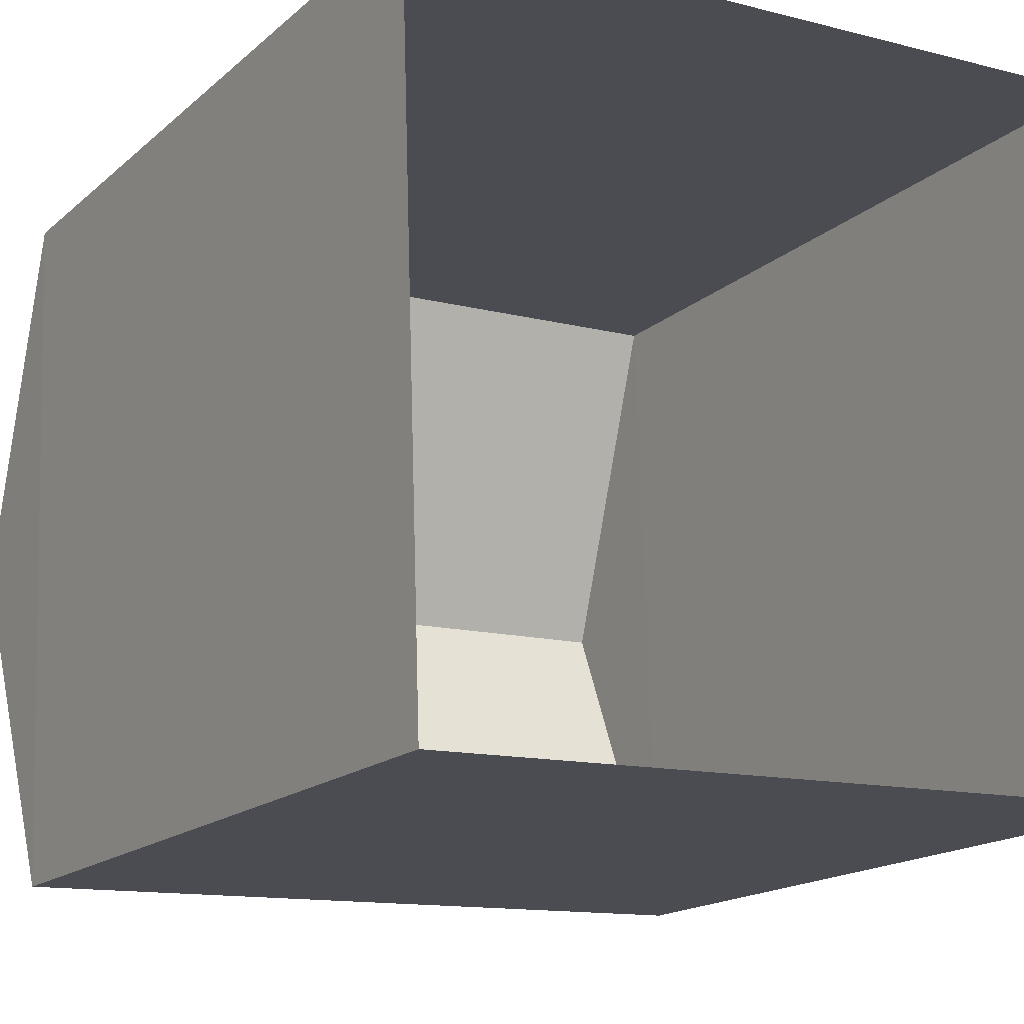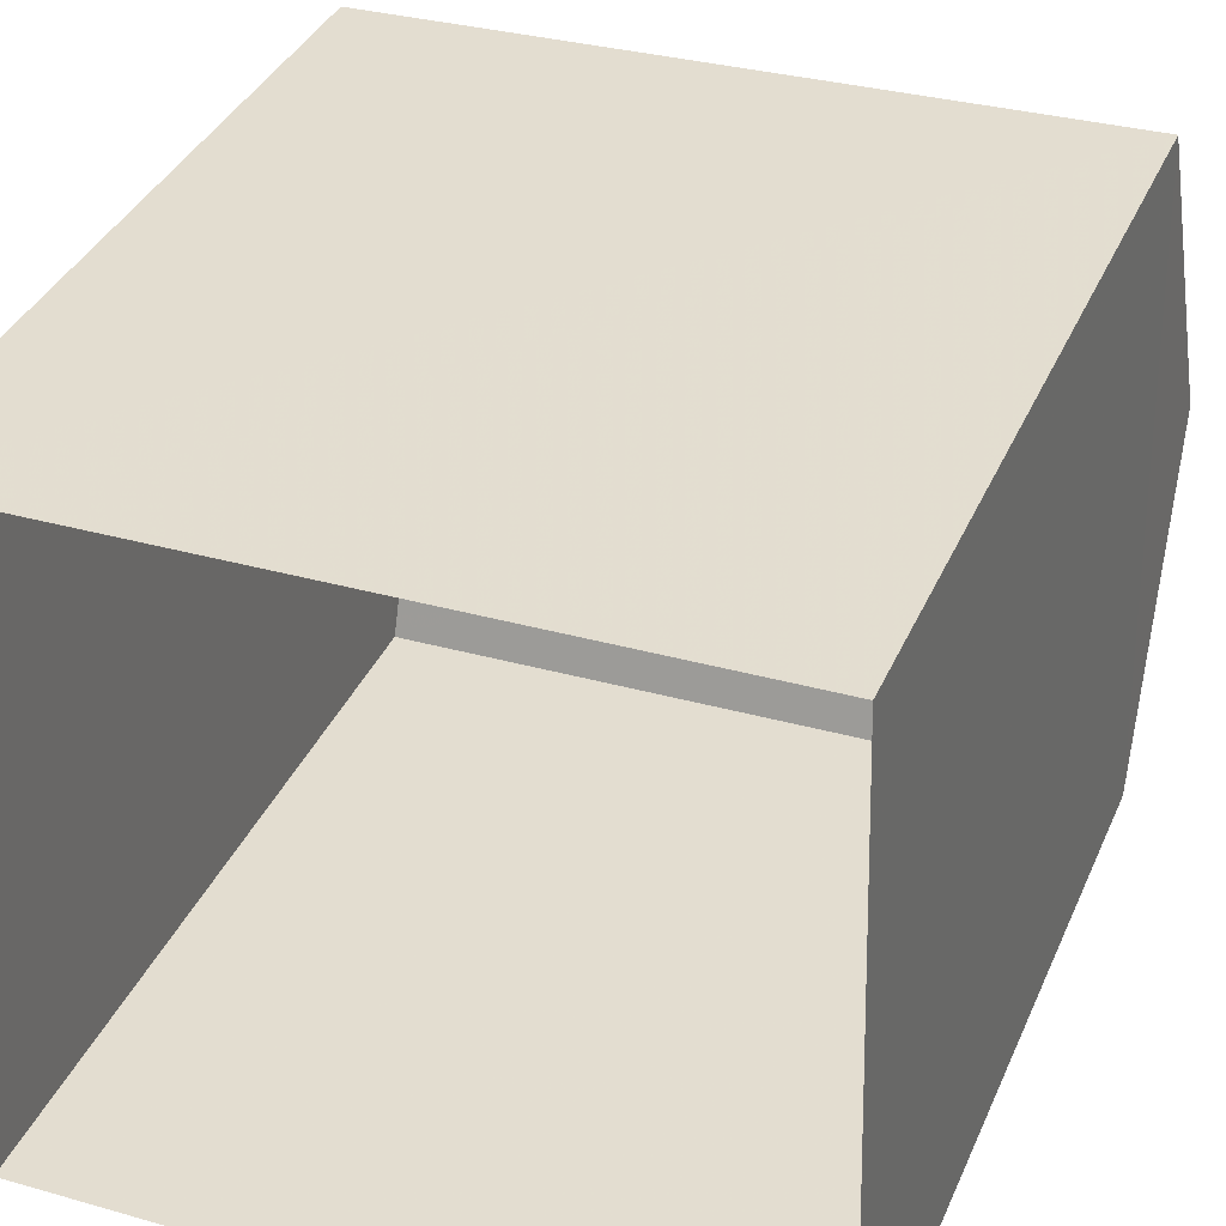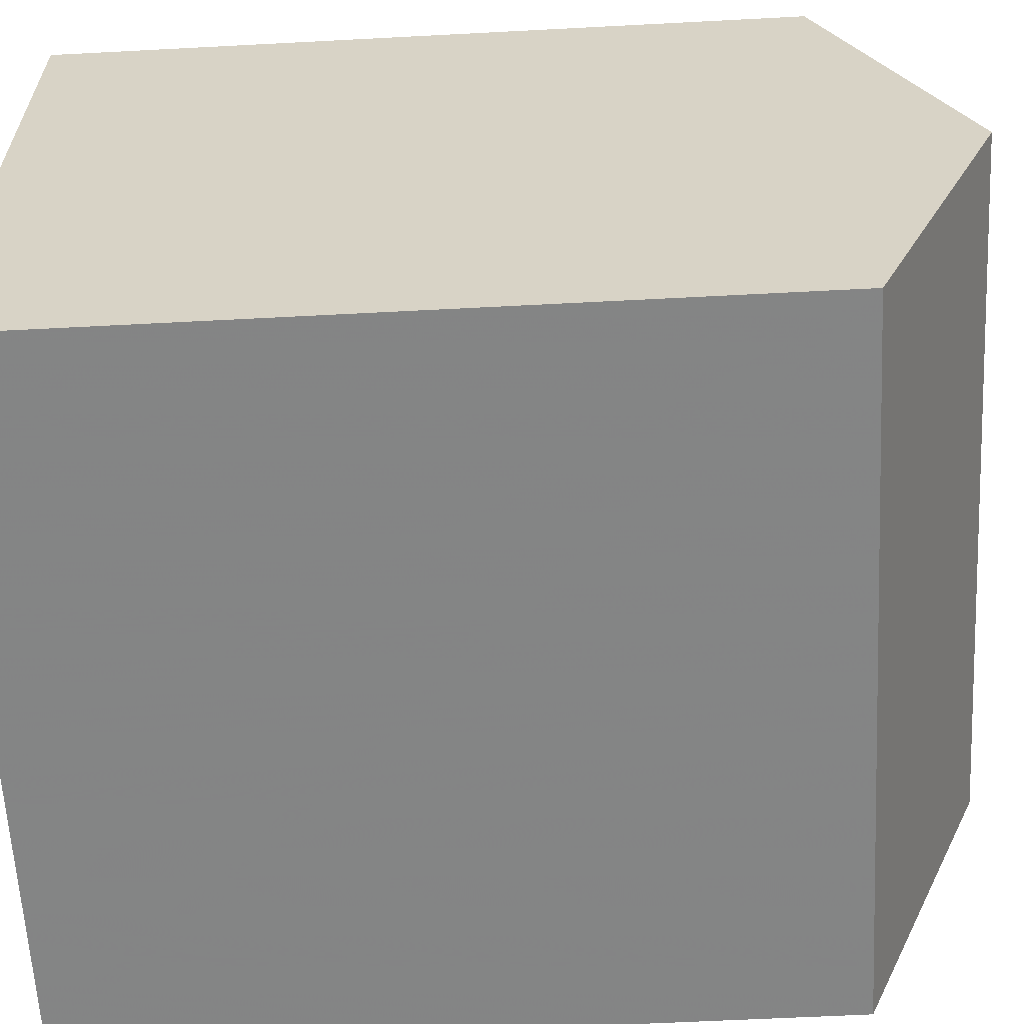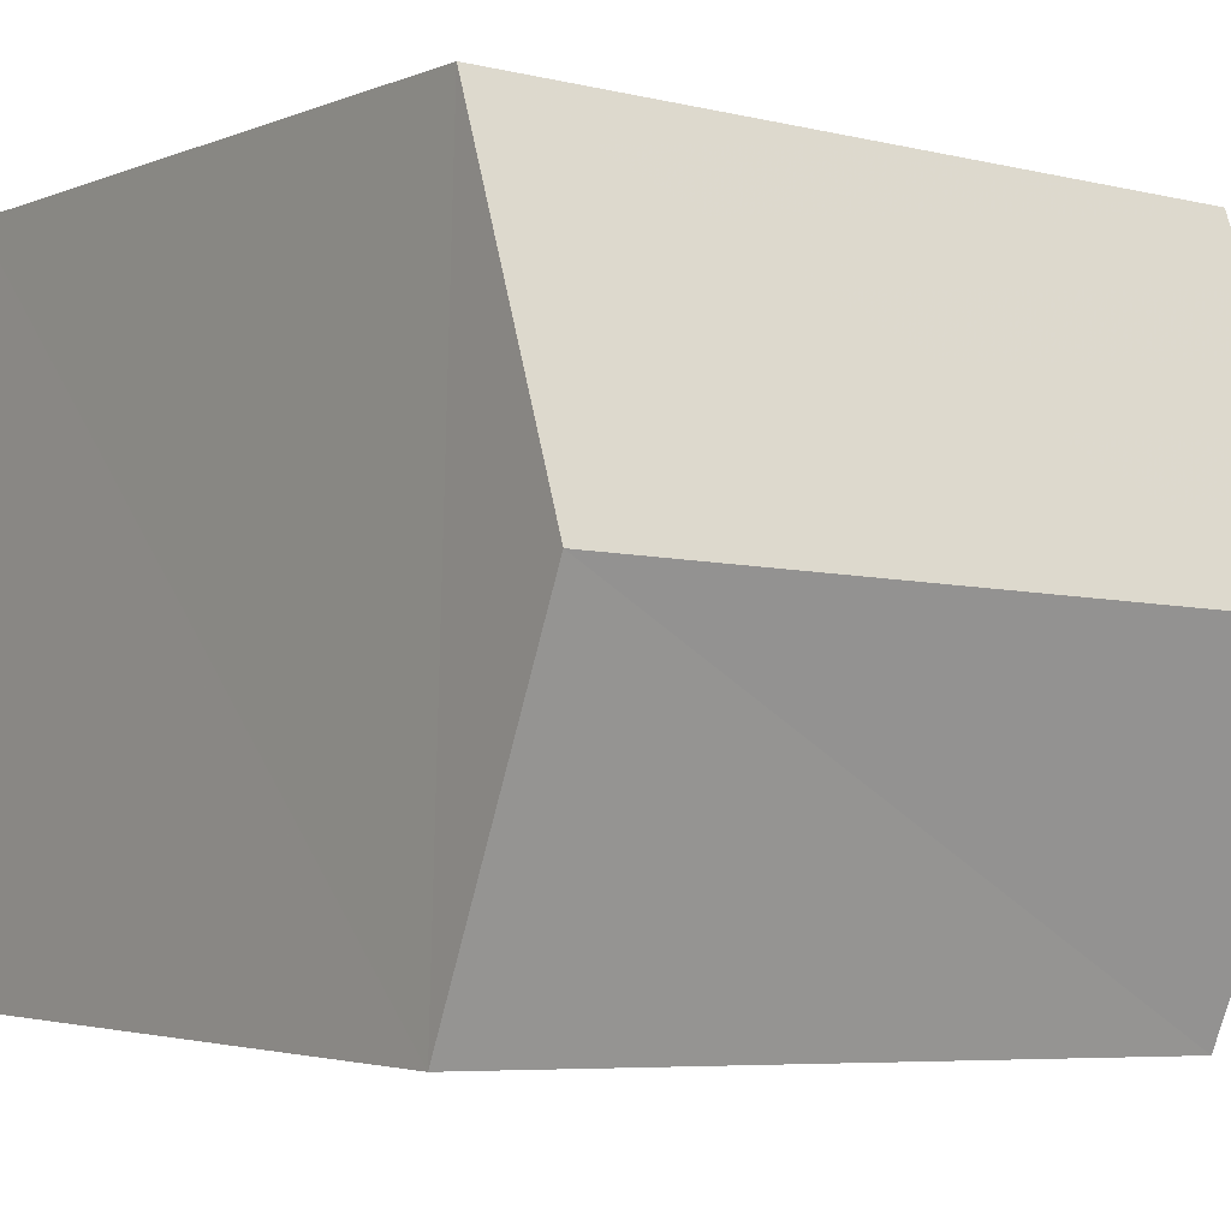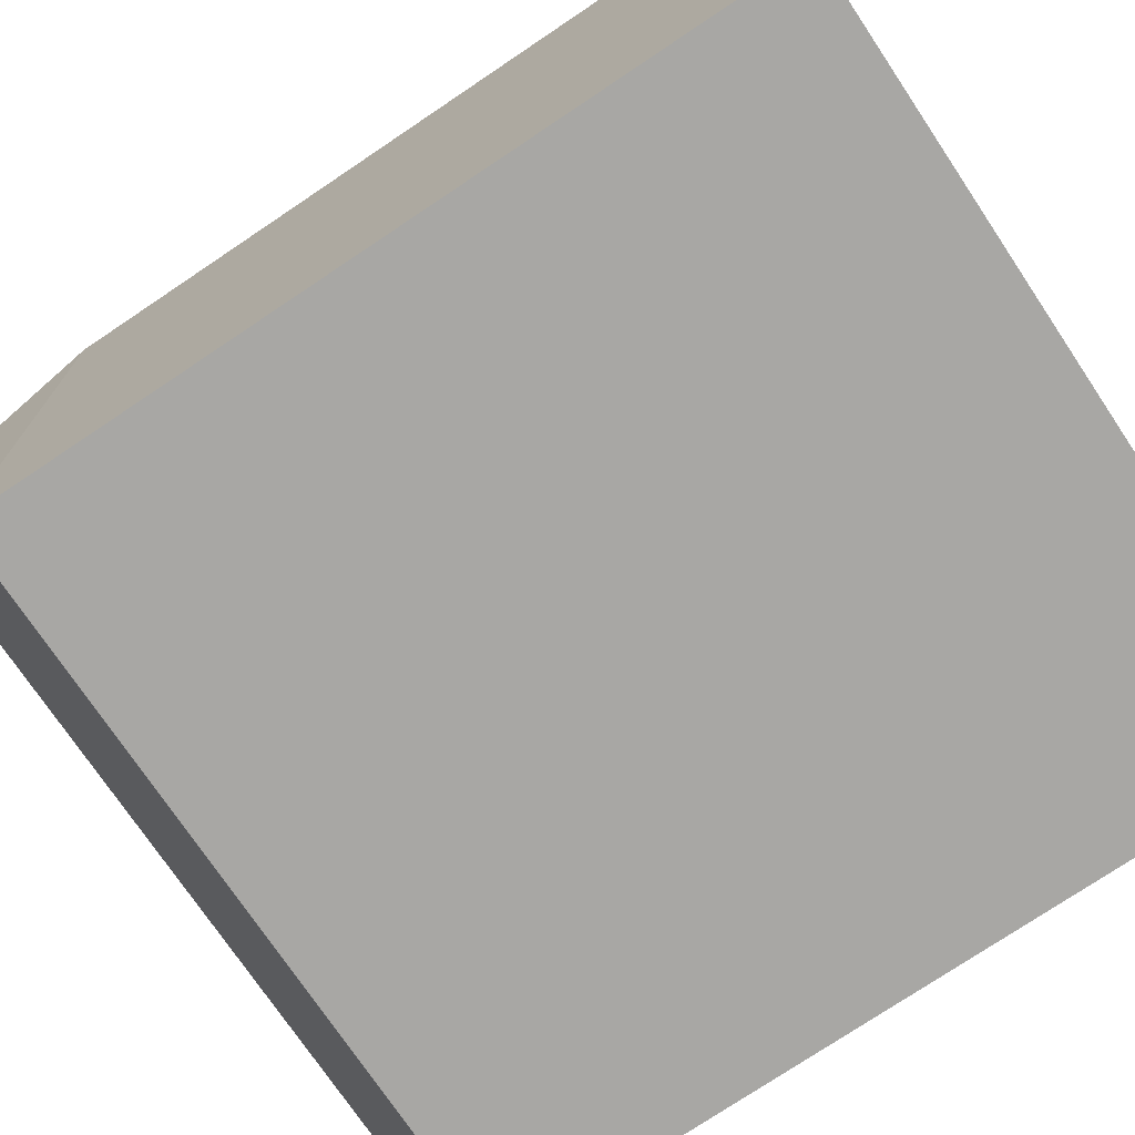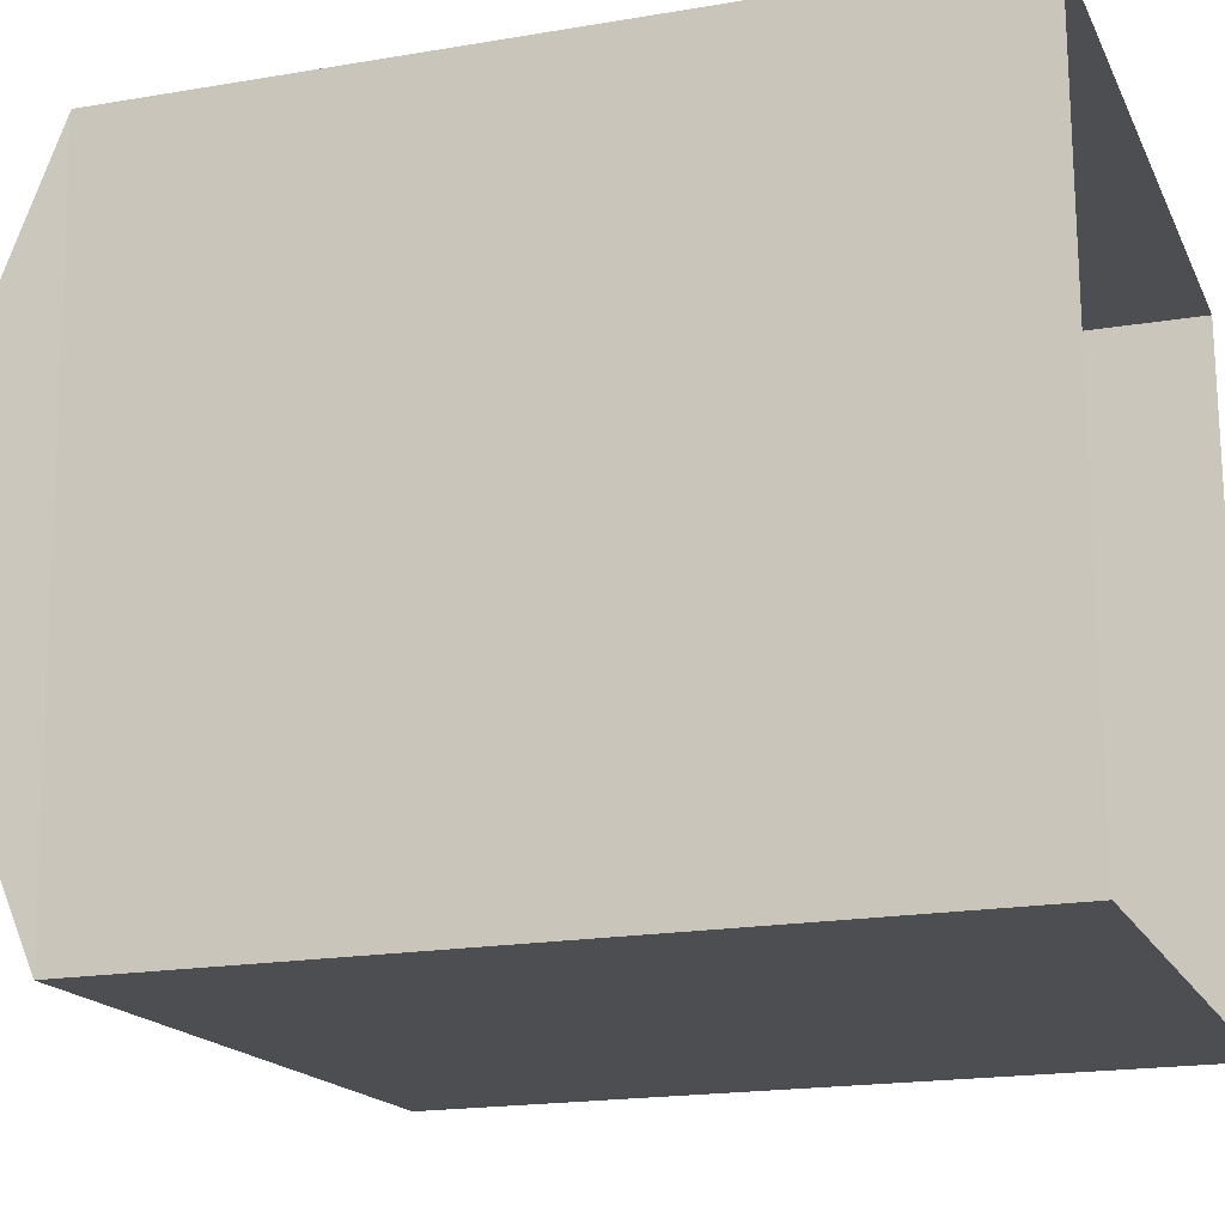
<metadata>
{"format":"obj","ext":"obj","renderer":"f3d","projection":"perspective","resolution":1024,"background":"white","views":[{"elev":-16.6,"azim":149.0,"up":"+Y"},{"elev":37.1,"azim":-158.2,"up":"+Y"},{"elev":-59.5,"azim":-87.0,"up":"+Y"},{"elev":-2.9,"azim":-35.5,"up":"+Y"},{"elev":-76.2,"azim":123.8,"up":"+Y"},{"elev":-18.5,"azim":108.1,"up":"+Y"}]}
</metadata>
<code>
v -3.729e+05 -1.048e+05 26.01
v -3.729e+05 -1.048e+05 26.01
v -3.729e+05 -1.048e+05 26.01
v -3.729e+05 -1.048e+05 26.01
v -3.729e+05 -1.048e+05 33.76
v -3.729e+05 -1.048e+05 32.58
v -3.729e+05 -1.048e+05 33.76
v -3.729e+05 -1.048e+05 32.58
v -3.729e+05 -1.048e+05 32.58
v -3.729e+05 -1.048e+05 32.58
f 1 2 3
f 1 4 2
f 5 6 7
f 5 8 6
f 7 9 5
f 7 10 9
f 6 3 2
f 6 8 3
f 6 2 10
f 6 10 7
f 2 4 10
f 1 3 9
f 9 8 5
f 9 3 8
f 10 4 1
f 9 10 1

</code>
